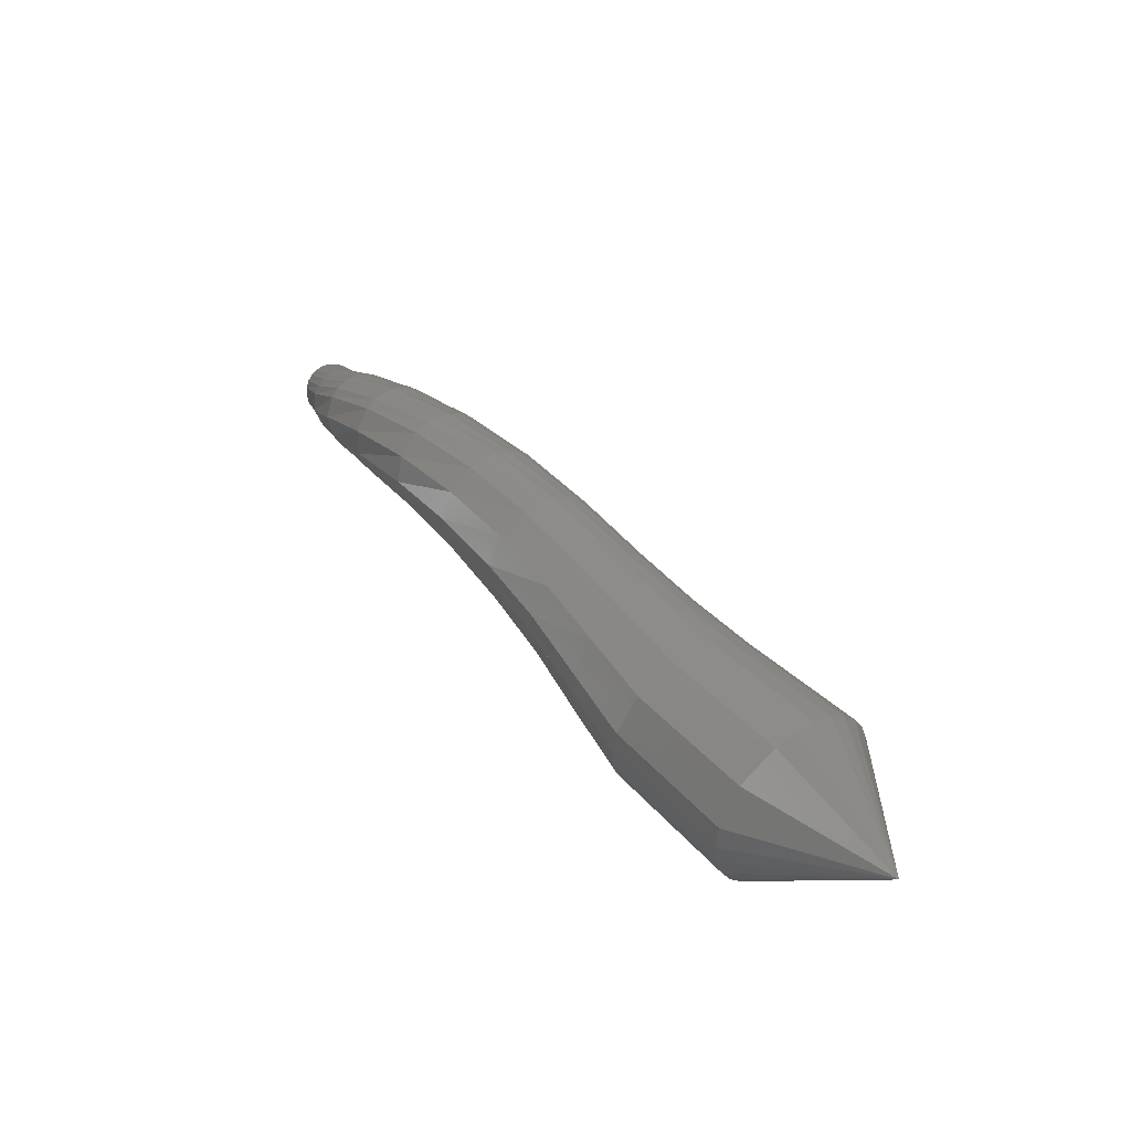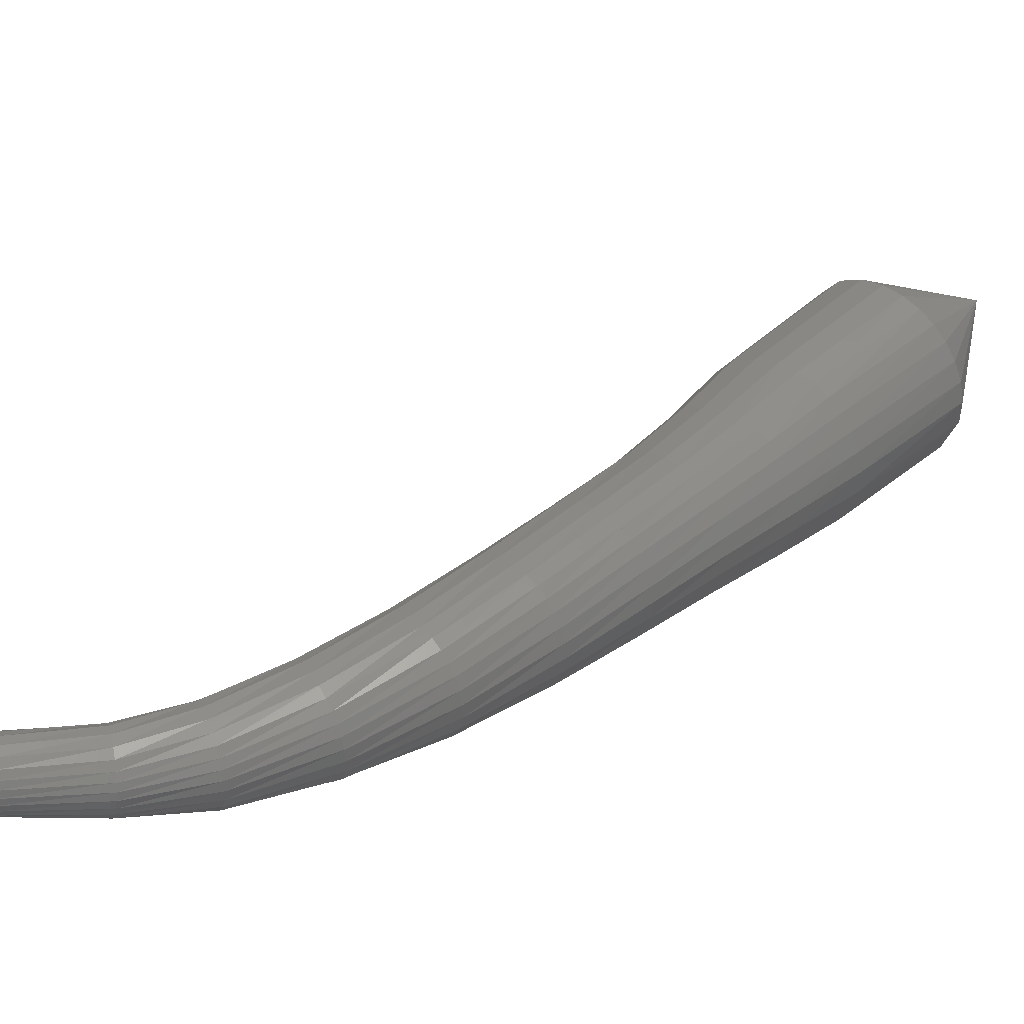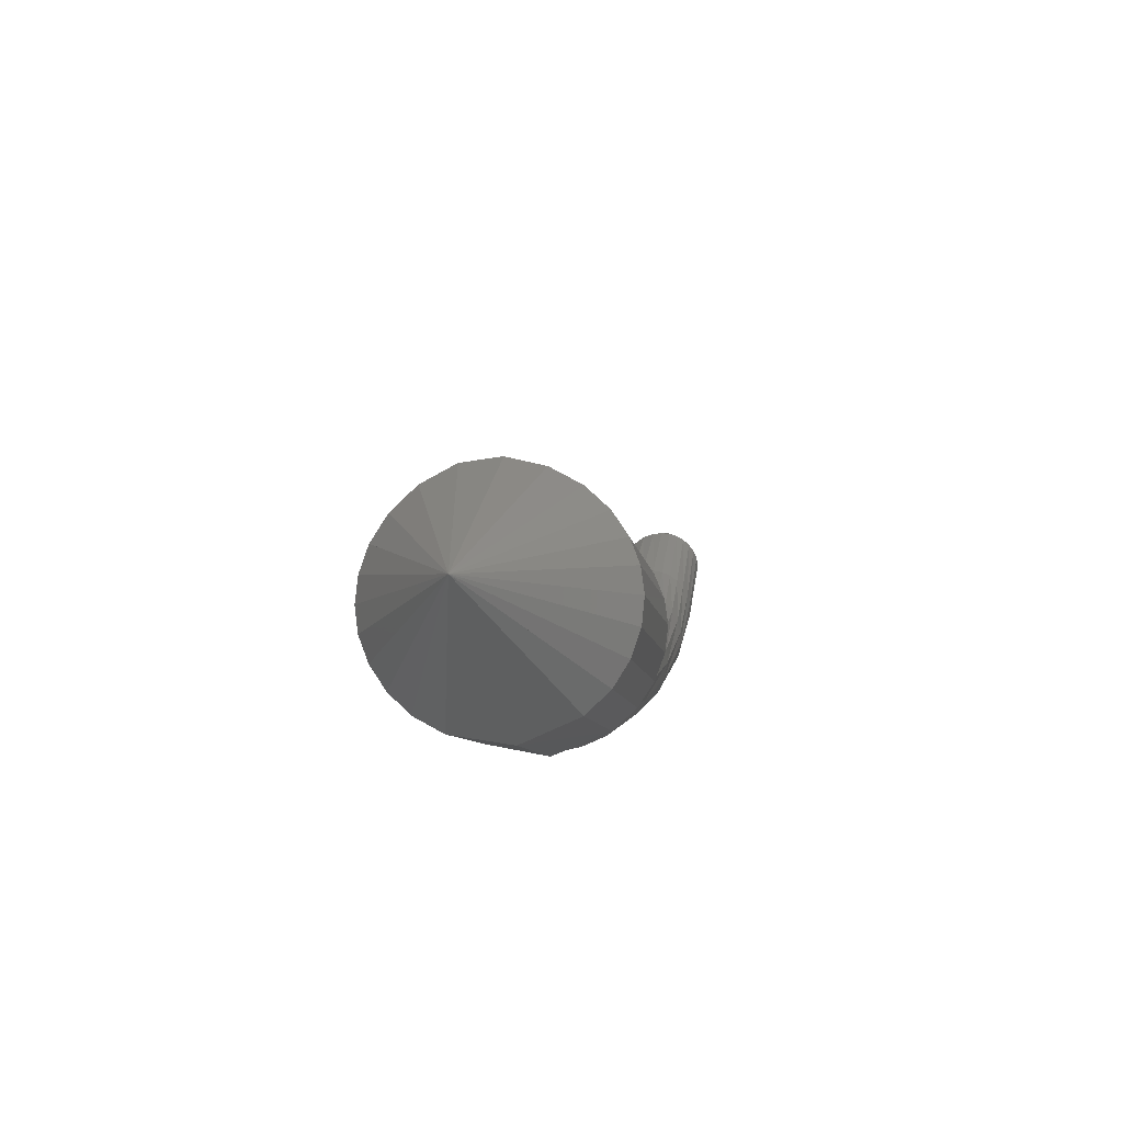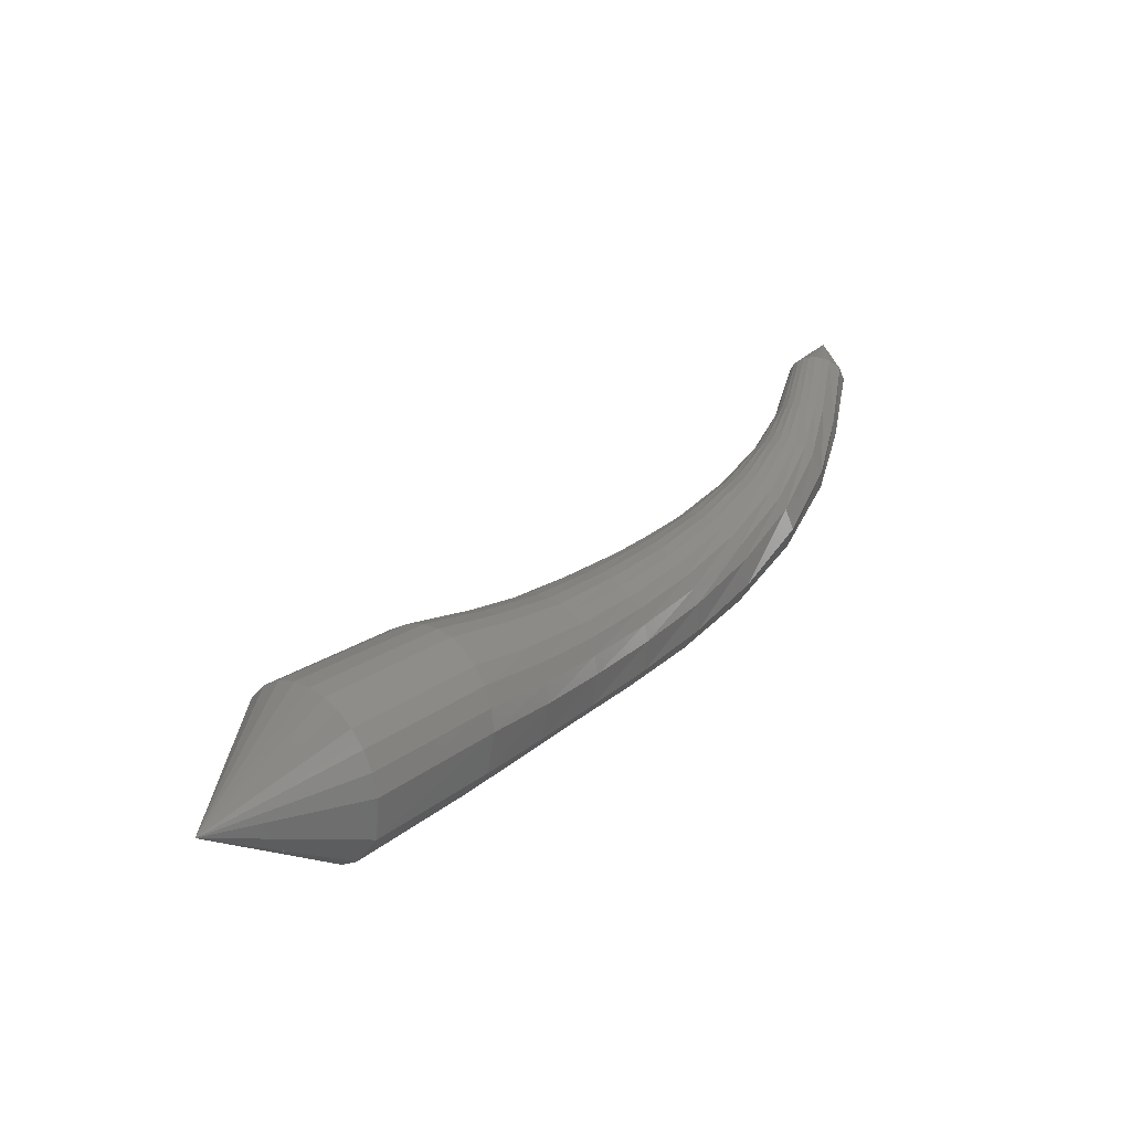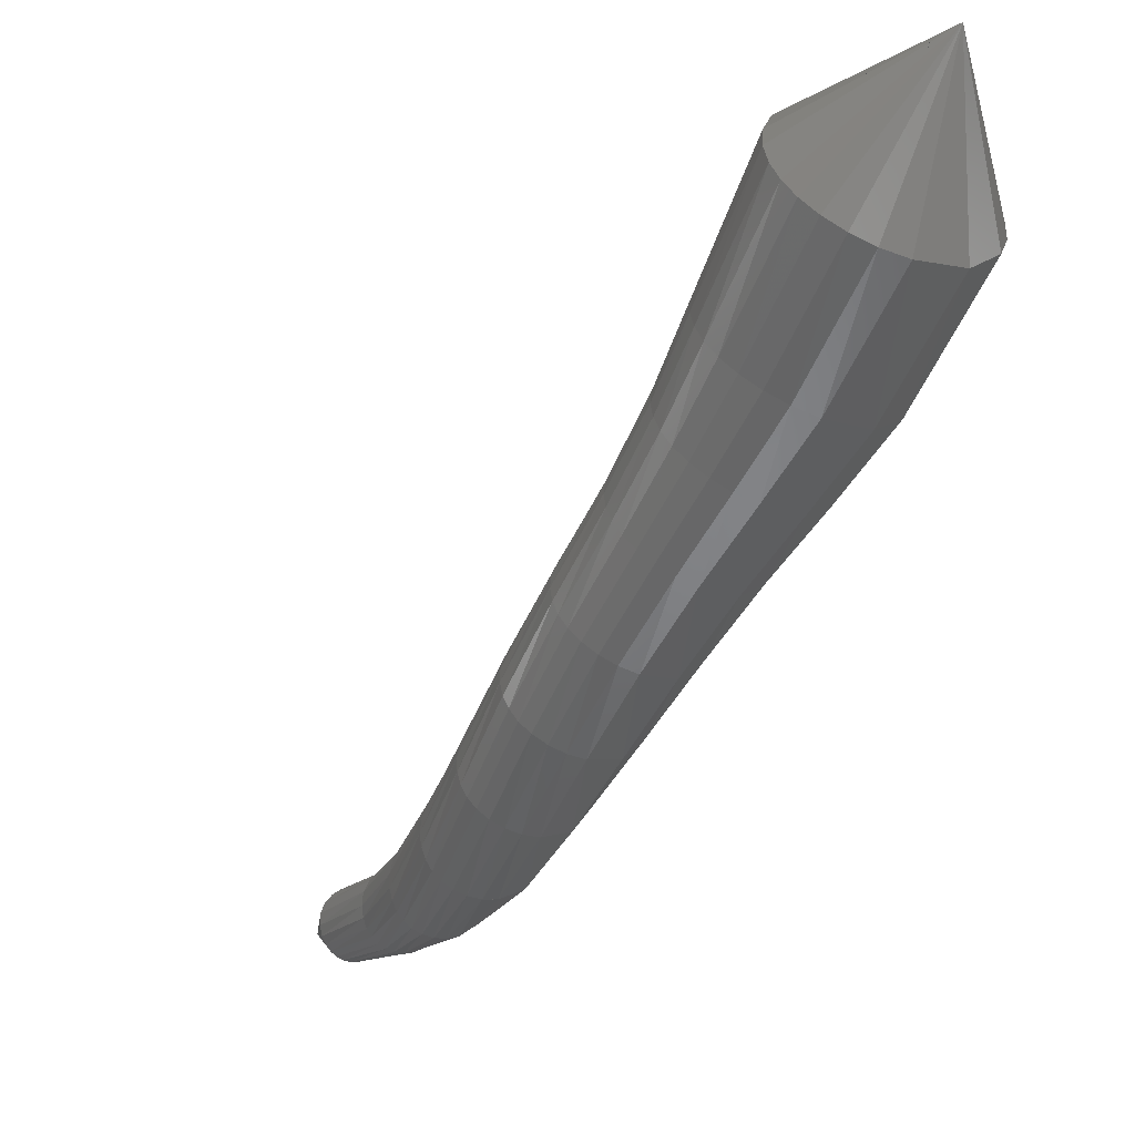
<metadata>
{"format":"stl","ext":"stl","renderer":"f3d","projection":"perspective","resolution":1024,"background":"white","views":[{"elev":-74.3,"azim":-133.3,"up":"+Y"},{"elev":-29.1,"azim":-118.9,"up":"+Z"},{"elev":34.8,"azim":-2.6,"up":"+Z"},{"elev":-52.1,"azim":63.9,"up":"+Y"},{"elev":-5.6,"azim":-43.5,"up":"+Z"}]}
</metadata>
<code>
# stl→obj: 254 verts, 552 faces
v 108.2 32.91 127.8
v 108.5 33.14 126.7
v 108.2 33.23 126.7
v 108.7 33.96 125.9
v 108.4 34.04 126
v 108.8 34.5 125.5
v 108.5 34.56 125.5
v 108.8 35.03 125.1
v 108.5 35.09 125.1
v 108.9 35.6 124.7
v 108.6 35.65 124.7
v 109 36.19 124.2
v 108.8 36.24 124.2
v 109.2 36.83 123.8
v 109 36.87 123.8
v 109.5 37.52 123.4
v 109.3 37.56 123.4
v 109.7 38.23 123.2
v 109.5 38.25 123.1
v 109.9 38.86 123.1
v 109.8 38.88 123
v 110 39.59 123
v 109.9 39.6 122.9
v 109.9 40.18 123.1
v 108 33.32 126.7
v 108.2 34.12 126
v 108.3 34.63 125.6
v 108.4 35.15 125.2
v 108.5 35.7 124.7
v 108.7 36.29 124.2
v 108.9 36.92 123.8
v 109.2 37.59 123.4
v 109.5 38.28 123.1
v 109.7 38.89 123
v 109.9 39.61 122.9
v 107.9 33.42 126.8
v 108.1 34.21 126.1
v 108.2 34.71 125.7
v 108.3 35.22 125.3
v 108.4 35.77 124.8
v 108.6 36.35 124.3
v 108.8 36.97 123.8
v 109.1 37.64 123.4
v 109.4 38.31 123.1
v 109.6 38.91 123
v 109.8 39.62 122.9
v 107.8 33.53 126.9
v 108 34.32 126.2
v 108.2 34.8 125.8
v 108.2 35.3 125.3
v 108.3 35.84 124.9
v 108.5 36.42 124.4
v 108.7 37.03 123.9
v 109 37.68 123.4
v 109.3 38.34 123.1
v 109.6 38.93 123
v 109.8 39.64 122.9
v 107.8 33.63 127
v 108 34.43 126.3
v 108.1 34.89 125.9
v 108.2 35.38 125.4
v 108.3 35.92 124.9
v 108.4 36.49 124.4
v 108.7 37.09 123.9
v 108.9 37.73 123.5
v 109.2 38.37 123.2
v 109.5 38.95 123
v 109.7 39.65 122.9
v 107.8 33.74 127.1
v 108 34.53 126.4
v 108.1 34.97 126
v 108.2 35.45 125.5
v 108.3 35.99 125
v 108.4 36.55 124.5
v 108.6 37.15 124
v 108.9 37.78 123.5
v 109.2 38.41 123.2
v 109.5 38.97 123
v 109.7 39.67 122.9
v 107.8 33.84 127.2
v 108 34.63 126.5
v 108.1 35.06 126.1
v 108.2 35.53 125.6
v 108.3 36.06 125.1
v 108.4 36.62 124.6
v 108.6 37.21 124.1
v 108.9 37.82 123.6
v 109.2 38.44 123.3
v 109.4 38.99 123.1
v 109.6 39.68 123
v 107.8 33.94 127.3
v 108.1 34.72 126.6
v 108.2 35.14 126.1
v 108.3 35.6 125.7
v 108.4 36.12 125.2
v 108.5 36.68 124.7
v 108.6 37.26 124.2
v 108.9 37.87 123.7
v 109.2 38.47 123.3
v 109.4 39.01 123.2
v 109.6 39.69 123
v 107.9 34.03 127.4
v 108.2 34.81 126.7
v 108.3 35.22 126.2
v 108.4 35.67 125.8
v 108.4 36.19 125.3
v 108.5 36.74 124.8
v 108.7 37.31 124.2
v 108.9 37.91 123.8
v 109.2 38.5 123.4
v 109.4 39.03 123.2
v 109.6 39.7 123.1
v 108.1 34.1 127.6
v 108.3 34.9 126.8
v 108.4 35.29 126.3
v 108.5 35.73 125.9
v 108.5 36.24 125.4
v 108.6 36.79 124.8
v 108.8 37.36 124.3
v 109 37.95 123.9
v 109.2 38.52 123.5
v 109.4 39.05 123.3
v 109.6 39.72 123.2
v 108.3 34.14 127.7
v 108.5 34.96 126.9
v 108.6 35.34 126.4
v 108.6 35.77 125.9
v 108.7 36.29 125.4
v 108.8 36.83 124.9
v 108.9 37.39 124.4
v 109 37.98 124
v 109.2 38.54 123.6
v 109.4 39.06 123.4
v 108.5 34.13 127.7
v 108.8 34.95 126.9
v 108.8 35.34 126.4
v 108.8 35.77 125.9
v 108.8 36.29 125.5
v 108.9 36.83 125
v 109 37.39 124.5
v 109.1 37.98 124
v 109.3 38.54 123.7
v 109.5 39.06 123.5
v 109.6 39.72 123.3
v 108.7 34.06 127.7
v 109 34.89 126.8
v 109 35.29 126.4
v 109 35.73 125.9
v 109 36.24 125.4
v 109.1 36.79 125
v 109.1 37.36 124.5
v 109.3 37.95 124.1
v 109.4 38.52 123.7
v 109.5 39.05 123.5
v 109.7 39.72 123.4
v 108.9 33.97 127.6
v 109.1 34.81 126.8
v 109.1 35.22 126.3
v 109.1 35.67 125.8
v 109.1 36.19 125.4
v 109.2 36.74 124.9
v 109.3 37.31 124.5
v 109.4 37.91 124.1
v 109.5 38.5 123.8
v 109.6 39.03 123.6
v 109.7 39.7 123.4
v 109 33.86 127.5
v 109.2 34.72 126.7
v 109.2 35.14 126.2
v 109.2 35.6 125.8
v 109.2 36.12 125.3
v 109.3 36.68 124.9
v 109.4 37.26 124.4
v 109.5 37.87 124.1
v 109.6 38.47 123.8
v 109.7 39.01 123.6
v 109.8 39.69 123.4
v 109.1 33.76 127.5
v 109.3 34.62 126.6
v 109.3 35.06 126.1
v 109.3 35.53 125.7
v 109.3 36.06 125.3
v 109.3 36.62 124.8
v 109.4 37.21 124.4
v 109.5 37.82 124
v 109.7 38.44 123.7
v 109.7 38.99 123.6
v 109.8 39.68 123.4
v 109.2 33.65 127.4
v 109.4 34.52 126.5
v 109.3 34.97 126.1
v 109.3 35.45 125.6
v 109.3 35.99 125.2
v 109.4 36.55 124.7
v 109.5 37.15 124.3
v 109.6 37.78 124
v 109.7 38.41 123.7
v 109.8 38.97 123.5
v 109.9 39.67 123.4
v 109.2 33.55 127.2
v 109.4 34.42 126.4
v 109.4 34.89 126
v 109.3 35.38 125.5
v 109.4 35.92 125.1
v 109.4 36.49 124.7
v 109.5 37.09 124.3
v 109.6 37.73 123.9
v 109.8 38.37 123.7
v 109.8 38.95 123.5
v 109.9 39.65 123.4
v 109.2 33.45 127.1
v 109.4 34.31 126.3
v 109.3 34.8 125.9
v 109.3 35.3 125.4
v 109.3 35.84 125
v 109.4 36.42 124.6
v 109.5 37.03 124.2
v 109.7 37.68 123.8
v 109.8 38.34 123.6
v 109.9 38.93 123.5
v 110 39.64 123.3
v 109.1 33.35 127
v 109.3 34.21 126.2
v 109.3 34.71 125.8
v 109.3 35.22 125.3
v 109.3 35.77 124.9
v 109.4 36.35 124.5
v 109.5 36.97 124.1
v 109.7 37.64 123.8
v 109.8 38.31 123.5
v 109.9 38.91 123.4
v 110 39.62 123.3
v 109 33.26 126.9
v 109.2 34.11 126.1
v 109.2 34.63 125.7
v 109.2 35.15 125.3
v 109.2 35.7 124.8
v 109.3 36.29 124.4
v 109.5 36.92 124
v 109.7 37.59 123.7
v 109.8 38.28 123.4
v 109.9 38.89 123.3
v 110 39.61 123.2
v 108.9 33.19 126.8
v 109.1 34.03 126
v 109.1 34.56 125.6
v 109.1 35.09 125.2
v 109.1 35.65 124.8
v 109.2 36.24 124.3
v 109.4 36.87 123.9
v 109.6 37.56 123.6
v 109.8 38.25 123.4
v 109.9 38.88 123.3
v 110.1 39.6 123.2
f 1 1 2
f 2 1 3
f 2 3 4
f 4 3 5
f 4 5 6
f 6 5 7
f 6 7 8
f 8 7 9
f 8 9 10
f 10 9 11
f 10 11 12
f 12 11 13
f 12 13 14
f 14 13 15
f 14 15 16
f 16 15 17
f 16 17 18
f 18 17 19
f 18 19 20
f 20 19 21
f 20 21 22
f 22 21 23
f 22 23 24
f 24 23 24
f 1 1 3
f 3 1 25
f 3 25 5
f 5 25 26
f 5 26 7
f 7 26 27
f 7 27 9
f 9 27 28
f 9 28 11
f 11 28 29
f 11 29 13
f 13 29 30
f 13 30 15
f 15 30 31
f 15 31 17
f 17 31 32
f 17 32 19
f 19 32 33
f 19 33 21
f 21 33 34
f 21 34 23
f 23 34 35
f 23 35 24
f 24 35 24
f 1 1 25
f 25 1 36
f 25 36 26
f 26 36 37
f 26 37 27
f 27 37 38
f 27 38 28
f 28 38 39
f 28 39 29
f 29 39 40
f 29 40 30
f 30 40 41
f 30 41 31
f 31 41 42
f 31 42 32
f 32 42 43
f 32 43 33
f 33 43 44
f 33 44 34
f 34 44 45
f 34 45 35
f 35 45 46
f 35 46 24
f 24 46 24
f 1 1 36
f 36 1 47
f 36 47 37
f 37 47 48
f 37 48 38
f 38 48 49
f 38 49 39
f 39 49 50
f 39 50 40
f 40 50 51
f 40 51 41
f 41 51 52
f 41 52 42
f 42 52 53
f 42 53 43
f 43 53 54
f 43 54 44
f 44 54 55
f 44 55 45
f 45 55 56
f 45 56 46
f 46 56 57
f 46 57 24
f 24 57 24
f 1 1 47
f 47 1 58
f 47 58 48
f 48 58 59
f 48 59 49
f 49 59 60
f 49 60 50
f 50 60 61
f 50 61 51
f 51 61 62
f 51 62 52
f 52 62 63
f 52 63 53
f 53 63 64
f 53 64 54
f 54 64 65
f 54 65 55
f 55 65 66
f 55 66 56
f 56 66 67
f 56 67 57
f 57 67 68
f 57 68 24
f 24 68 24
f 1 1 58
f 58 1 69
f 58 69 59
f 59 69 70
f 59 70 60
f 60 70 71
f 60 71 61
f 61 71 72
f 61 72 62
f 62 72 73
f 62 73 63
f 63 73 74
f 63 74 64
f 64 74 75
f 64 75 65
f 65 75 76
f 65 76 66
f 66 76 77
f 66 77 67
f 67 77 78
f 67 78 68
f 68 78 79
f 68 79 24
f 24 79 24
f 1 1 69
f 69 1 80
f 69 80 70
f 70 80 81
f 70 81 71
f 71 81 82
f 71 82 72
f 72 82 83
f 72 83 73
f 73 83 84
f 73 84 74
f 74 84 85
f 74 85 75
f 75 85 86
f 75 86 76
f 76 86 87
f 76 87 77
f 77 87 88
f 77 88 78
f 78 88 89
f 78 89 79
f 79 89 90
f 79 90 24
f 24 90 24
f 1 1 80
f 80 1 91
f 80 91 81
f 81 91 92
f 81 92 82
f 82 92 93
f 82 93 83
f 83 93 94
f 83 94 84
f 84 94 95
f 84 95 85
f 85 95 96
f 85 96 86
f 86 96 97
f 86 97 87
f 87 97 98
f 87 98 88
f 88 98 99
f 88 99 89
f 89 99 100
f 89 100 90
f 90 100 101
f 90 101 24
f 24 101 24
f 1 1 91
f 91 1 102
f 91 102 92
f 92 102 103
f 92 103 93
f 93 103 104
f 93 104 94
f 94 104 105
f 94 105 95
f 95 105 106
f 95 106 96
f 96 106 107
f 96 107 97
f 97 107 108
f 97 108 98
f 98 108 109
f 98 109 99
f 99 109 110
f 99 110 100
f 100 110 111
f 100 111 101
f 101 111 112
f 101 112 24
f 24 112 24
f 1 1 102
f 102 1 113
f 102 113 103
f 103 113 114
f 103 114 104
f 104 114 115
f 104 115 105
f 105 115 116
f 105 116 106
f 106 116 117
f 106 117 107
f 107 117 118
f 107 118 108
f 108 118 119
f 108 119 109
f 109 119 120
f 109 120 110
f 110 120 121
f 110 121 111
f 111 121 122
f 111 122 112
f 112 122 123
f 112 123 24
f 24 123 24
f 1 1 113
f 113 1 124
f 113 124 114
f 114 124 125
f 114 125 115
f 115 125 126
f 115 126 116
f 116 126 127
f 116 127 117
f 117 127 128
f 117 128 118
f 118 128 129
f 118 129 119
f 119 129 130
f 119 130 120
f 120 130 131
f 120 131 121
f 121 131 132
f 121 132 122
f 122 132 133
f 122 133 123
f 123 133 123
f 123 123 24
f 24 123 24
f 1 1 124
f 124 1 134
f 124 134 125
f 125 134 135
f 125 135 126
f 126 135 136
f 126 136 127
f 127 136 137
f 127 137 128
f 128 137 138
f 128 138 129
f 129 138 139
f 129 139 130
f 130 139 140
f 130 140 131
f 131 140 141
f 131 141 132
f 132 141 142
f 132 142 133
f 133 142 143
f 133 143 123
f 123 143 144
f 123 144 24
f 24 144 24
f 1 1 134
f 134 1 145
f 134 145 135
f 135 145 146
f 135 146 136
f 136 146 147
f 136 147 137
f 137 147 148
f 137 148 138
f 138 148 149
f 138 149 139
f 139 149 150
f 139 150 140
f 140 150 151
f 140 151 141
f 141 151 152
f 141 152 142
f 142 152 153
f 142 153 143
f 143 153 154
f 143 154 144
f 144 154 155
f 144 155 24
f 24 155 24
f 1 1 145
f 145 1 156
f 145 156 146
f 146 156 157
f 146 157 147
f 147 157 158
f 147 158 148
f 148 158 159
f 148 159 149
f 149 159 160
f 149 160 150
f 150 160 161
f 150 161 151
f 151 161 162
f 151 162 152
f 152 162 163
f 152 163 153
f 153 163 164
f 153 164 154
f 154 164 165
f 154 165 155
f 155 165 166
f 155 166 24
f 24 166 24
f 1 1 156
f 156 1 167
f 156 167 157
f 157 167 168
f 157 168 158
f 158 168 169
f 158 169 159
f 159 169 170
f 159 170 160
f 160 170 171
f 160 171 161
f 161 171 172
f 161 172 162
f 162 172 173
f 162 173 163
f 163 173 174
f 163 174 164
f 164 174 175
f 164 175 165
f 165 175 176
f 165 176 166
f 166 176 177
f 166 177 24
f 24 177 24
f 1 1 167
f 167 1 178
f 167 178 168
f 168 178 179
f 168 179 169
f 169 179 180
f 169 180 170
f 170 180 181
f 170 181 171
f 171 181 182
f 171 182 172
f 172 182 183
f 172 183 173
f 173 183 184
f 173 184 174
f 174 184 185
f 174 185 175
f 175 185 186
f 175 186 176
f 176 186 187
f 176 187 177
f 177 187 188
f 177 188 24
f 24 188 24
f 1 1 178
f 178 1 189
f 178 189 179
f 179 189 190
f 179 190 180
f 180 190 191
f 180 191 181
f 181 191 192
f 181 192 182
f 182 192 193
f 182 193 183
f 183 193 194
f 183 194 184
f 184 194 195
f 184 195 185
f 185 195 196
f 185 196 186
f 186 196 197
f 186 197 187
f 187 197 198
f 187 198 188
f 188 198 199
f 188 199 24
f 24 199 24
f 1 1 189
f 189 1 200
f 189 200 190
f 190 200 201
f 190 201 191
f 191 201 202
f 191 202 192
f 192 202 203
f 192 203 193
f 193 203 204
f 193 204 194
f 194 204 205
f 194 205 195
f 195 205 206
f 195 206 196
f 196 206 207
f 196 207 197
f 197 207 208
f 197 208 198
f 198 208 209
f 198 209 199
f 199 209 210
f 199 210 24
f 24 210 24
f 1 1 200
f 200 1 211
f 200 211 201
f 201 211 212
f 201 212 202
f 202 212 213
f 202 213 203
f 203 213 214
f 203 214 204
f 204 214 215
f 204 215 205
f 205 215 216
f 205 216 206
f 206 216 217
f 206 217 207
f 207 217 218
f 207 218 208
f 208 218 219
f 208 219 209
f 209 219 220
f 209 220 210
f 210 220 221
f 210 221 24
f 24 221 24
f 1 1 211
f 211 1 222
f 211 222 212
f 212 222 223
f 212 223 213
f 213 223 224
f 213 224 214
f 214 224 225
f 214 225 215
f 215 225 226
f 215 226 216
f 216 226 227
f 216 227 217
f 217 227 228
f 217 228 218
f 218 228 229
f 218 229 219
f 219 229 230
f 219 230 220
f 220 230 231
f 220 231 221
f 221 231 232
f 221 232 24
f 24 232 24
f 1 1 222
f 222 1 233
f 222 233 223
f 223 233 234
f 223 234 224
f 224 234 235
f 224 235 225
f 225 235 236
f 225 236 226
f 226 236 237
f 226 237 227
f 227 237 238
f 227 238 228
f 228 238 239
f 228 239 229
f 229 239 240
f 229 240 230
f 230 240 241
f 230 241 231
f 231 241 242
f 231 242 232
f 232 242 243
f 232 243 24
f 24 243 24
f 1 1 233
f 233 1 244
f 233 244 234
f 234 244 245
f 234 245 235
f 235 245 246
f 235 246 236
f 236 246 247
f 236 247 237
f 237 247 248
f 237 248 238
f 238 248 249
f 238 249 239
f 239 249 250
f 239 250 240
f 240 250 251
f 240 251 241
f 241 251 252
f 241 252 242
f 242 252 253
f 242 253 243
f 243 253 254
f 243 254 24
f 24 254 24
f 1 1 244
f 244 1 2
f 244 2 245
f 245 2 4
f 245 4 246
f 246 4 6
f 246 6 247
f 247 6 8
f 247 8 248
f 248 8 10
f 248 10 249
f 249 10 12
f 249 12 250
f 250 12 14
f 250 14 251
f 251 14 16
f 251 16 252
f 252 16 18
f 252 18 253
f 253 18 20
f 253 20 254
f 254 20 22
f 254 22 24
f 24 22 24

</code>
